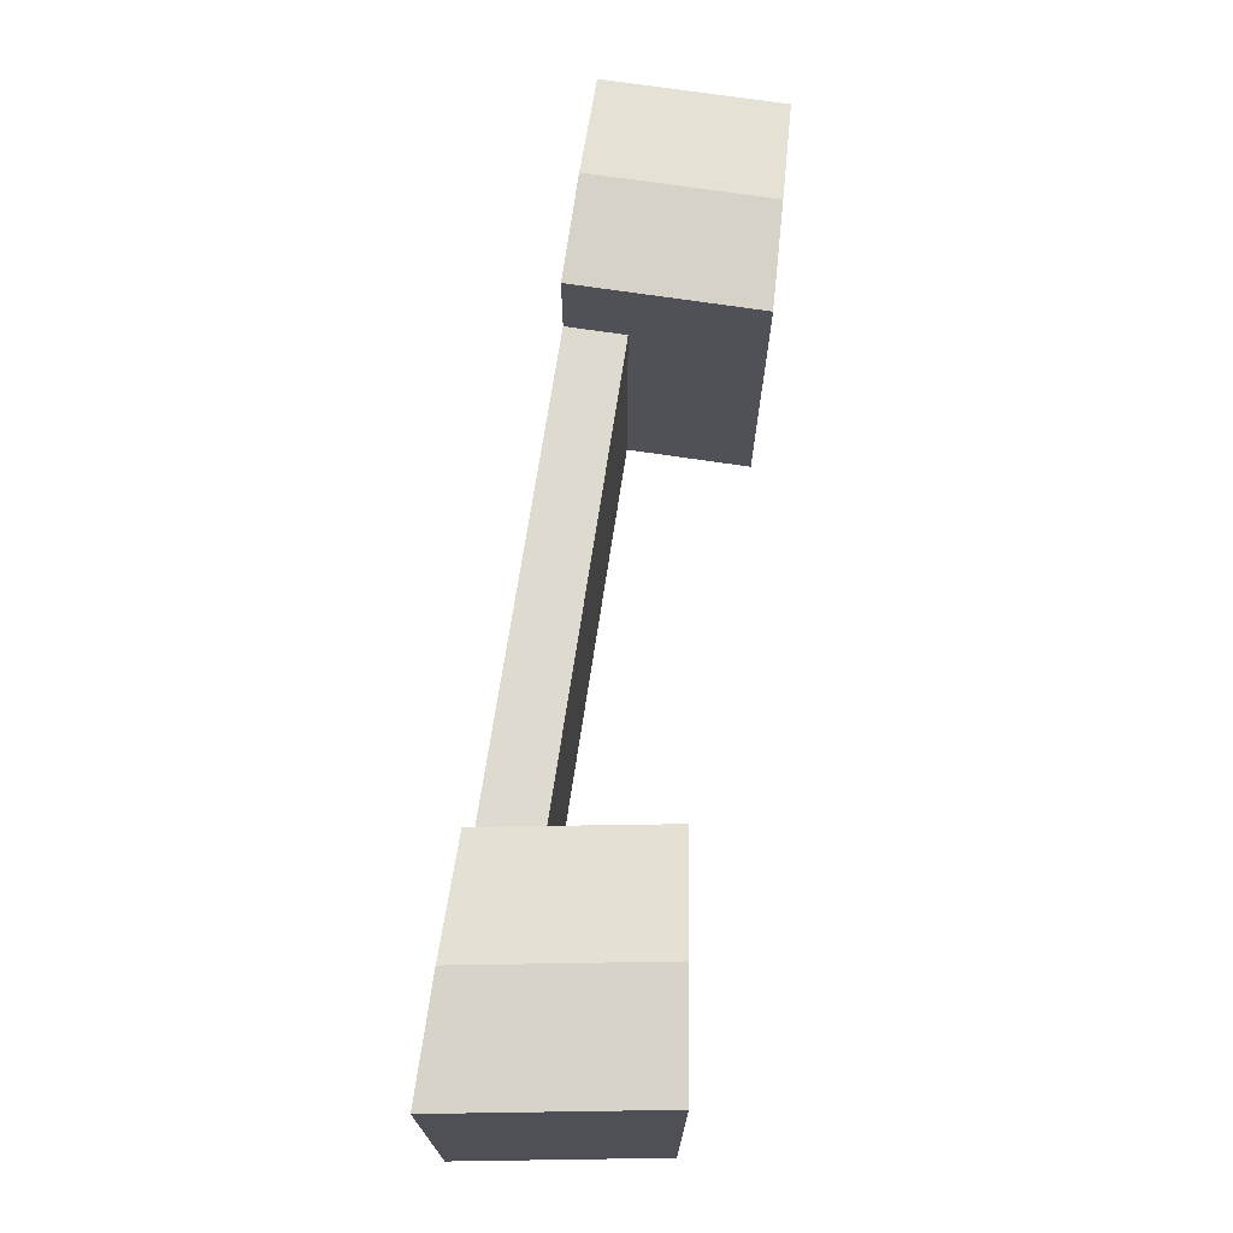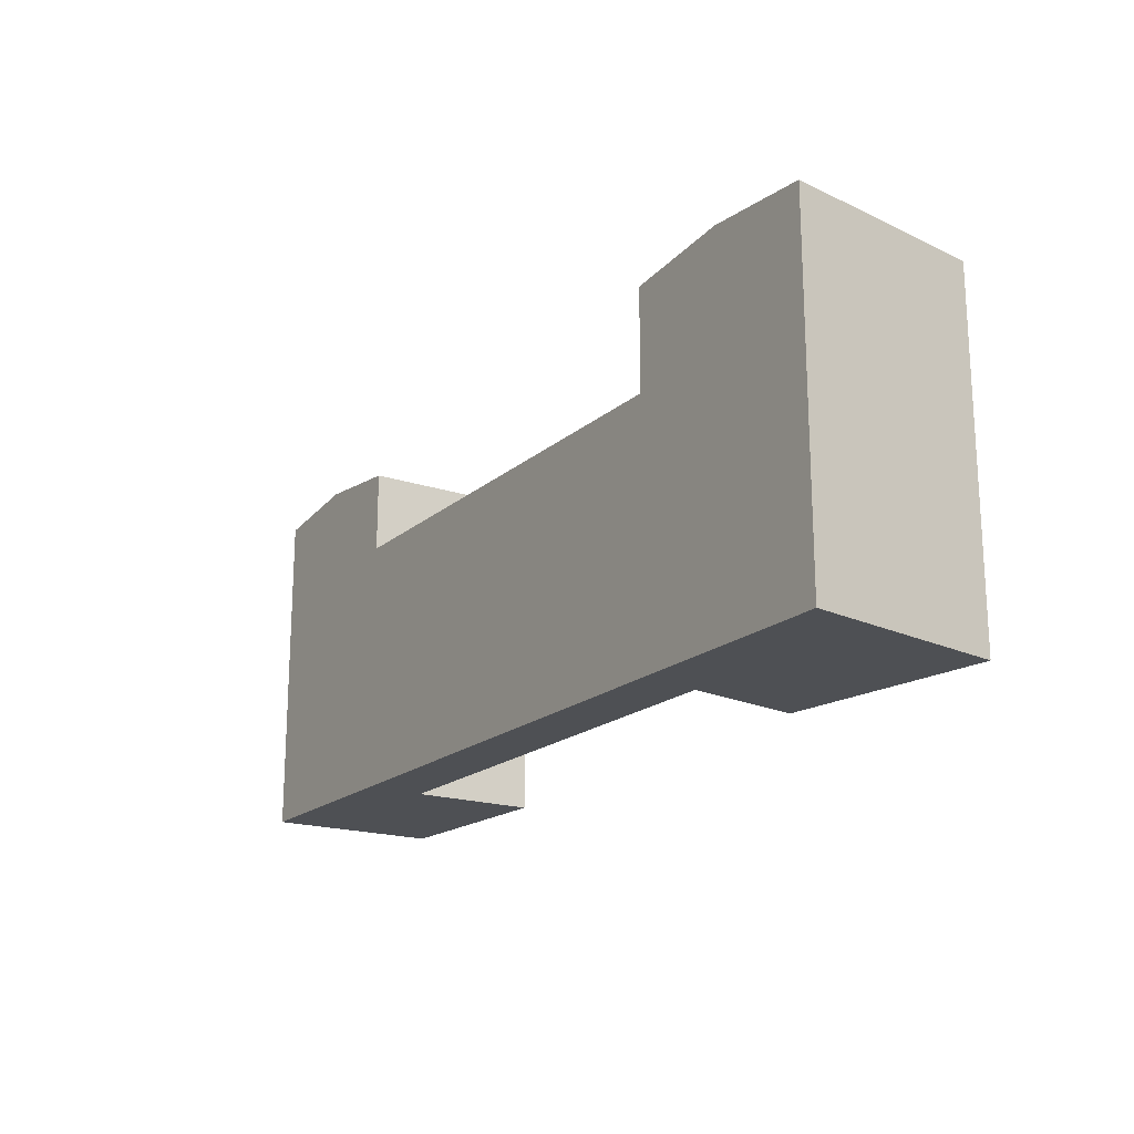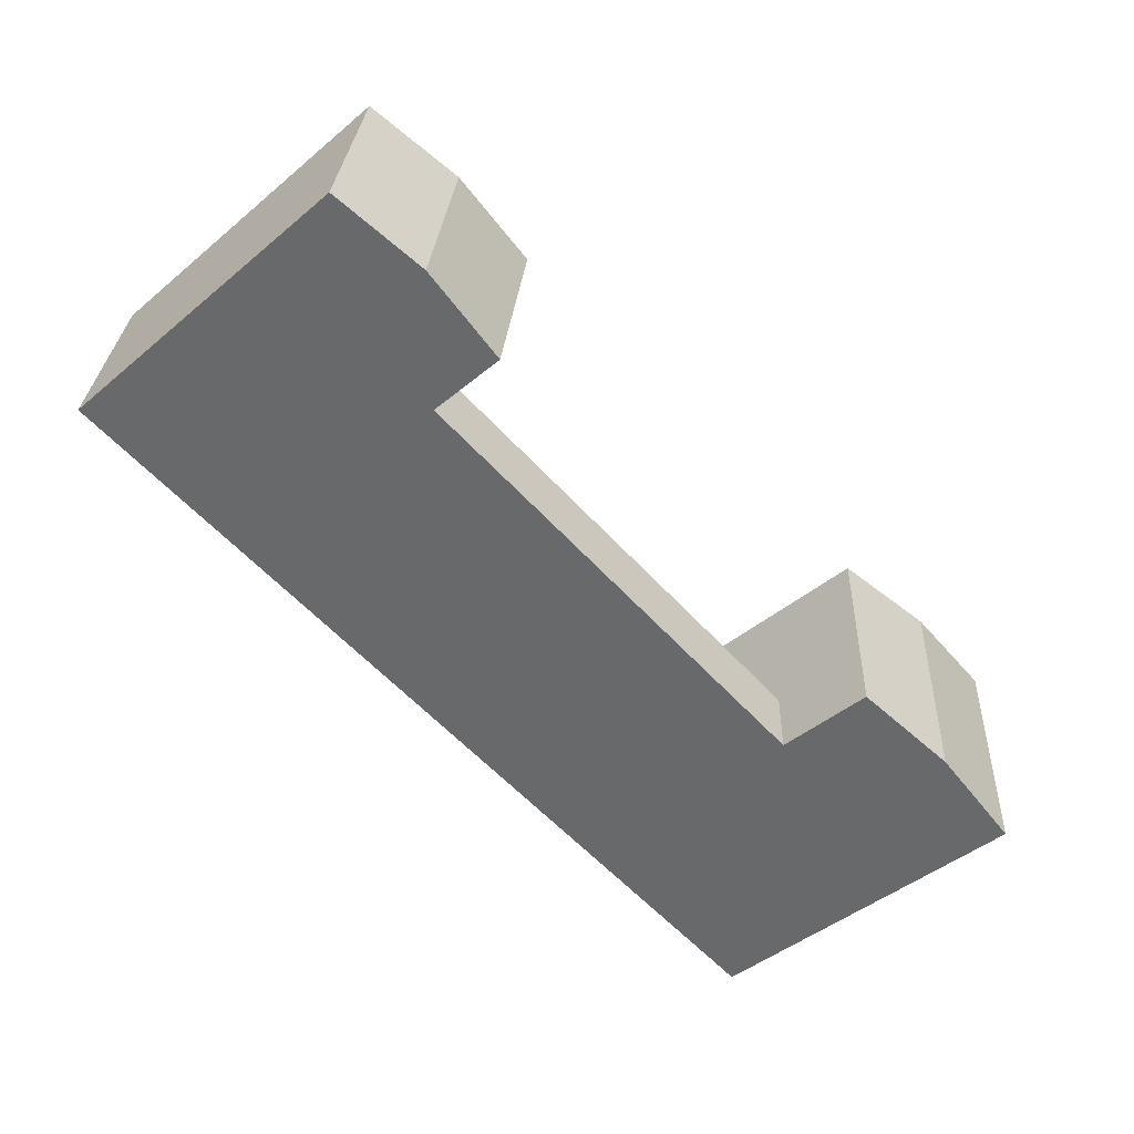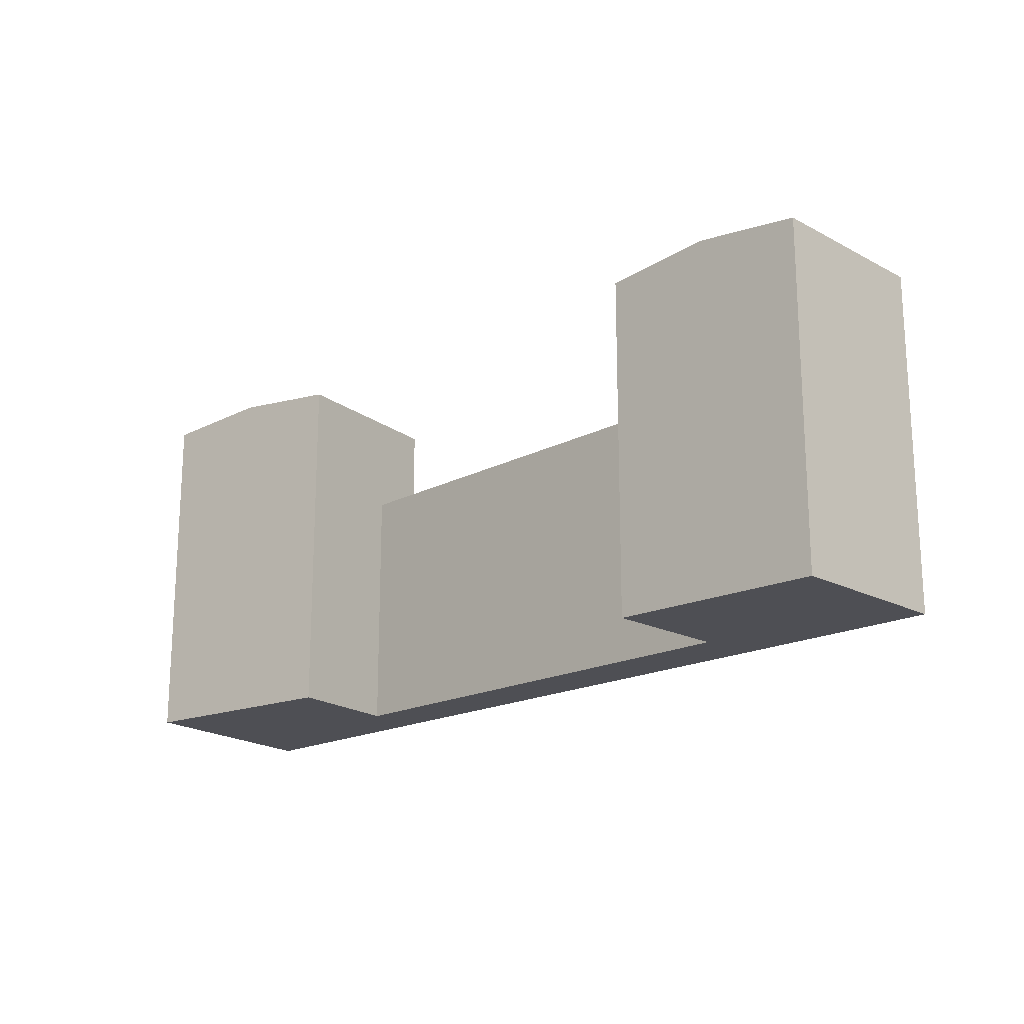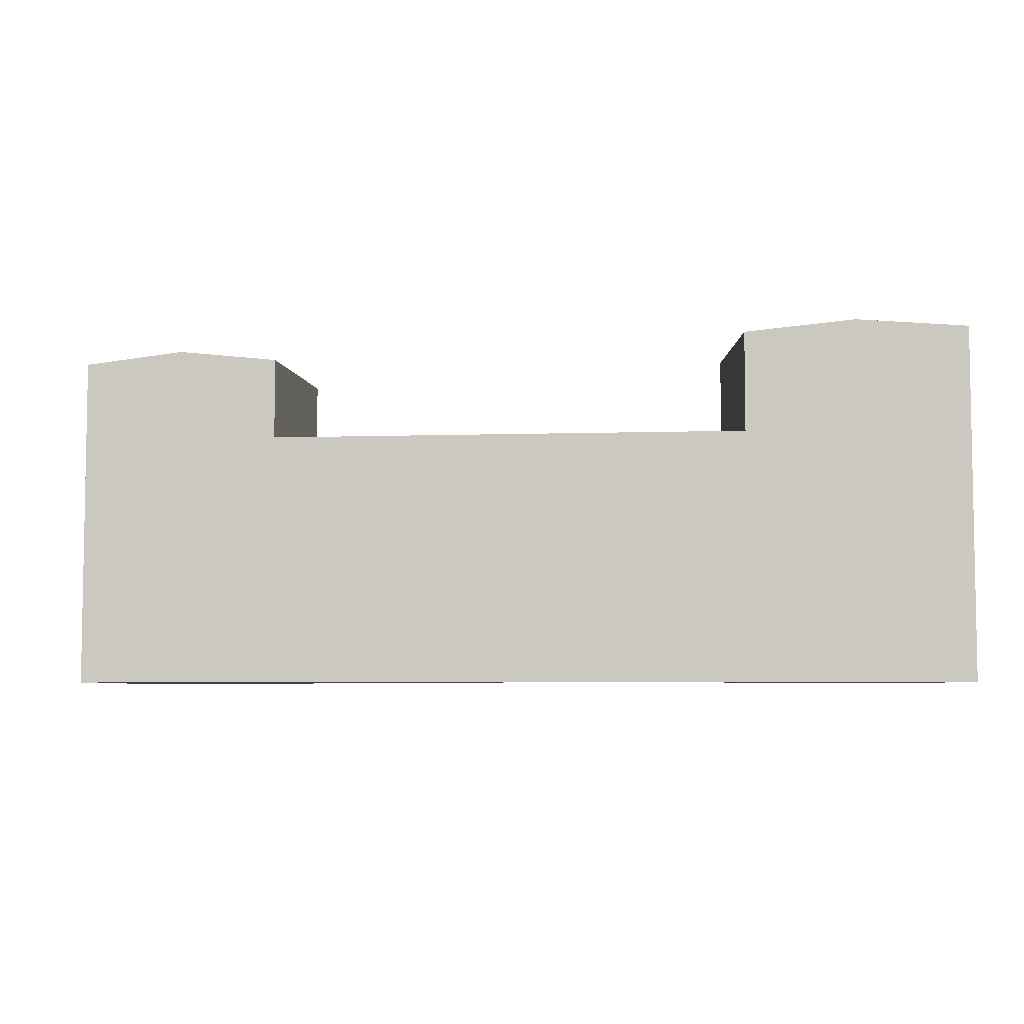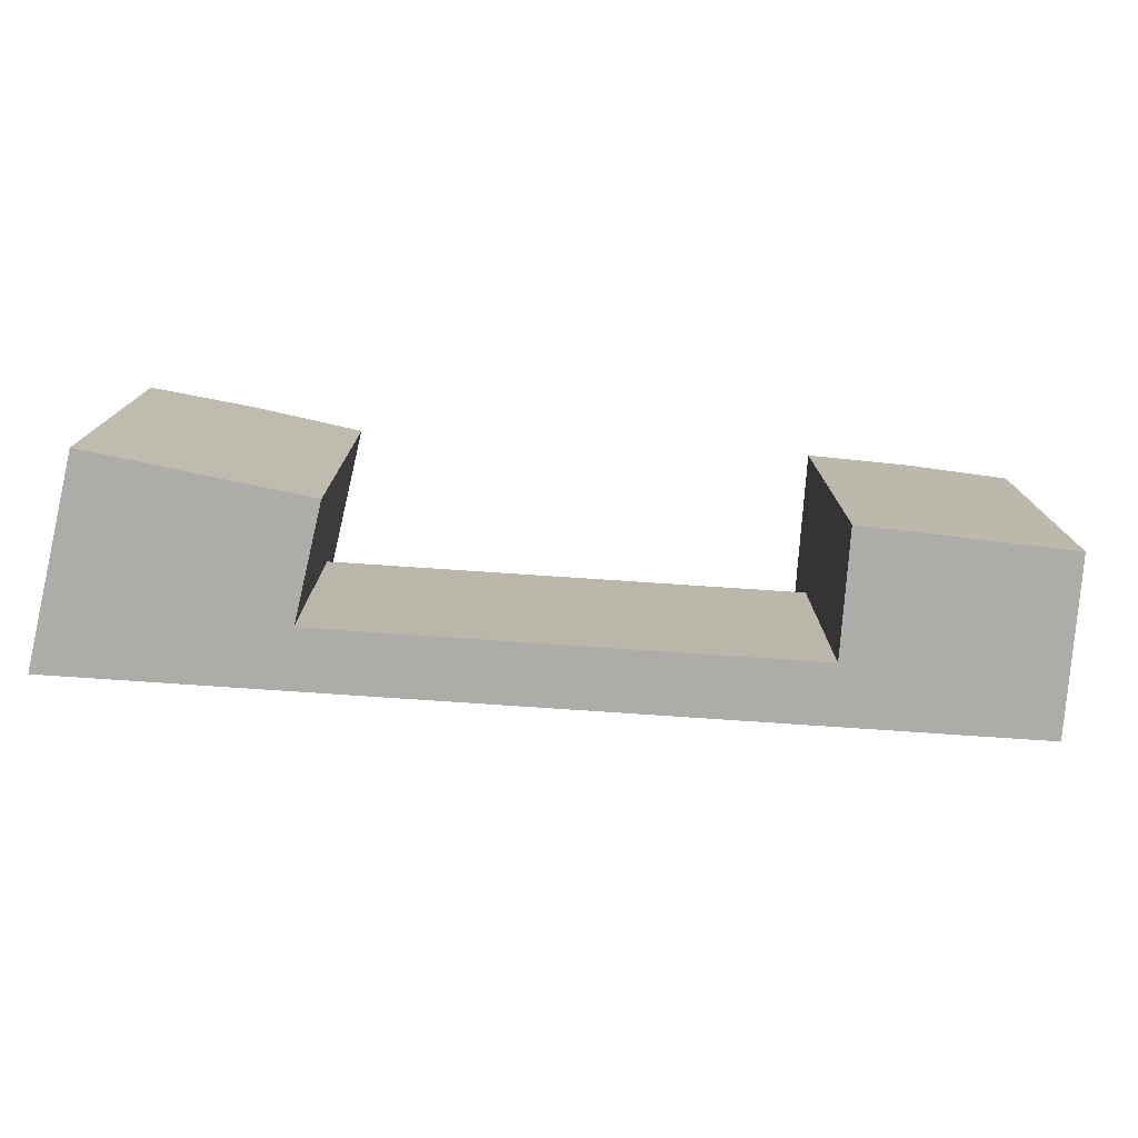
<metadata>
{"format":"obj","ext":"obj","renderer":"f3d","projection":"perspective","resolution":1024,"background":"white","views":[{"elev":70.7,"azim":-90.9,"up":"+Y"},{"elev":-18.7,"azim":-132.0,"up":"+Y"},{"elev":-46.5,"azim":133.2,"up":"+Z"},{"elev":-18.4,"azim":35.1,"up":"+Y"},{"elev":-5.7,"azim":178.5,"up":"+Y"},{"elev":-76.6,"azim":-13.4,"up":"+Y"}]}
</metadata>
<code>
v  0 -1.526e-06 -9.343e-23
v  -31.16 8.313e-17 -1.358
v  -31.16 3.19e-16 -5.209
v  -0.6254 -2.295e-16 3.747
v  6.531 -6.686e-17 1.092
v  -1.175 -4.31e-16 7.038
v  13.06 -1.337e-16 2.184
v  -1.953 -7.167e-16 11.7
v  12.44 -3.632e-16 5.931
v  12.19 -4.526e-16 7.392
v  4.631 -7.637e-16 12.47
v  11.22 -8.107e-16 13.24
v  -38.24 3.915e-16 -6.394
v  -45.33 2.283e-16 -3.728
v  -45.33 4.641e-16 -7.58
v  -45.34 -3.593e-16 5.869
v  -31.16 -3.823e-16 6.244
v  -38.25 -3.708e-16 6.056
v  6.531 22.5 1.091
v  0.0003503 16.47 -0.0005212
v  0.0004631 21.77 -0.000689
v  13.06 21.77 2.183
v  -38.24 23.47 -6.395
v  -45.33 22.84 -7.58
v  -31.15 22.84 -5.21
v  -31.15 16.3 -5.21
v  -0.625 16.47 3.747
v  -1.953 21.77 11.7
v  -1.174 21.77 7.037
v  -0.6249 21.77 3.747
v  12.44 21.77 5.93
v  12.19 21.77 7.391
v  11.22 21.77 13.24
v  -31.16 22.84 6.243
v  -45.34 22.84 5.868
v  -38.25 23.47 6.056
v  -45.33 22.84 -3.729
v  -31.16 16.3 -1.358
v  -31.16 22.84 -1.358
v  4.632 22.5 12.47
v  5.509 22.5 7.214
v  5.906 22.5 4.838
v  -38.25 23.47 -2.544
g defaultobject
f 1 2 3
f 2 1 4
f 4 1 5
f 4 5 6
f 6 5 7
f 6 7 8
f 8 7 9
f 8 9 10
f 8 10 11
f 11 10 12
f 13 14 15
f 14 13 3
f 14 3 16
f 16 3 2
f 16 2 17
f 16 17 18
f 1 2 3
f 2 1 4
f 4 1 5
f 4 5 6
f 6 5 7
f 6 7 8
f 8 7 9
f 8 9 10
f 8 10 11
f 11 10 12
f 13 14 15
f 14 13 3
f 14 3 16
f 16 3 2
f 16 2 17
f 16 17 18
f 19 20 21
f 20 19 22
f 23 15 24
f 15 23 25
f 15 25 26
f 15 26 20
f 15 20 13
f 13 20 22
f 13 22 7
f 13 7 3
f 3 7 5
f 3 5 1
f 6 27 4
f 27 6 8
f 27 8 28
f 27 28 29
f 27 29 30
f 27 30 21
f 21 20 27
f 31 7 22
f 7 31 32
f 7 32 33
f 7 33 12
f 7 12 9
f 9 12 10
f 34 18 17
f 18 34 16
f 16 34 35
f 35 34 36
f 15 37 24
f 37 15 35
f 35 15 16
f 16 15 14
f 25 38 26
f 38 17 2
f 17 38 34
f 34 38 39
f 39 38 25
f 33 11 12
f 11 33 8
f 8 33 28
f 28 33 40
f 4 38 2
f 38 4 27
f 19 20 21
f 20 19 22
f 23 15 24
f 15 23 25
f 15 25 26
f 15 26 20
f 15 20 13
f 13 20 22
f 13 22 7
f 13 7 3
f 3 7 5
f 3 5 1
f 6 27 4
f 27 6 8
f 27 8 28
f 27 28 29
f 27 29 30
f 27 30 21
f 21 20 27
f 31 7 22
f 7 31 32
f 7 32 33
f 7 33 12
f 7 12 9
f 9 12 10
f 34 18 17
f 18 34 16
f 16 34 35
f 35 34 36
f 15 37 24
f 37 15 35
f 35 15 16
f 16 15 14
f 25 38 26
f 38 17 2
f 17 38 34
f 34 38 39
f 39 38 25
f 33 11 12
f 11 33 8
f 8 33 28
f 28 33 40
f 4 38 2
f 38 4 27
f 40 29 28
f 29 40 30
f 30 40 21
f 21 40 41
f 21 41 42
f 21 42 19
f 33 41 40
f 41 33 42
f 42 33 19
f 19 33 32
f 19 32 31
f 19 31 22
f 24 43 23
f 43 24 36
f 36 24 35
f 35 24 37
f 23 39 25
f 39 23 34
f 34 23 36
f 36 23 43
f 38 20 26
f 20 38 27
f 40 29 28
f 29 40 30
f 30 40 21
f 21 40 41
f 21 41 42
f 21 42 19
f 33 41 40
f 41 33 42
f 42 33 19
f 19 33 32
f 19 32 31
f 19 31 22
f 24 43 23
f 43 24 36
f 36 24 35
f 35 24 37
f 23 39 25
f 39 23 34
f 34 23 36
f 36 23 43
f 38 20 26
f 20 38 27

</code>
